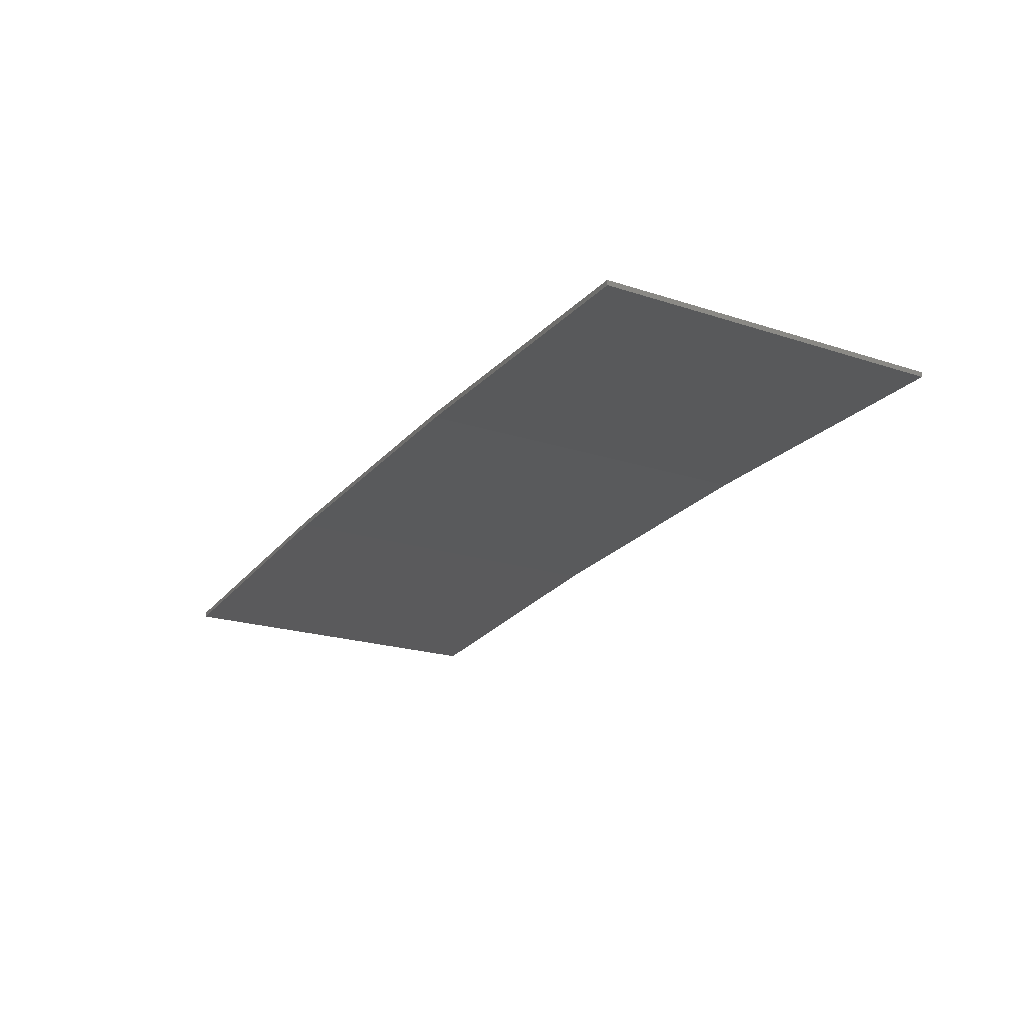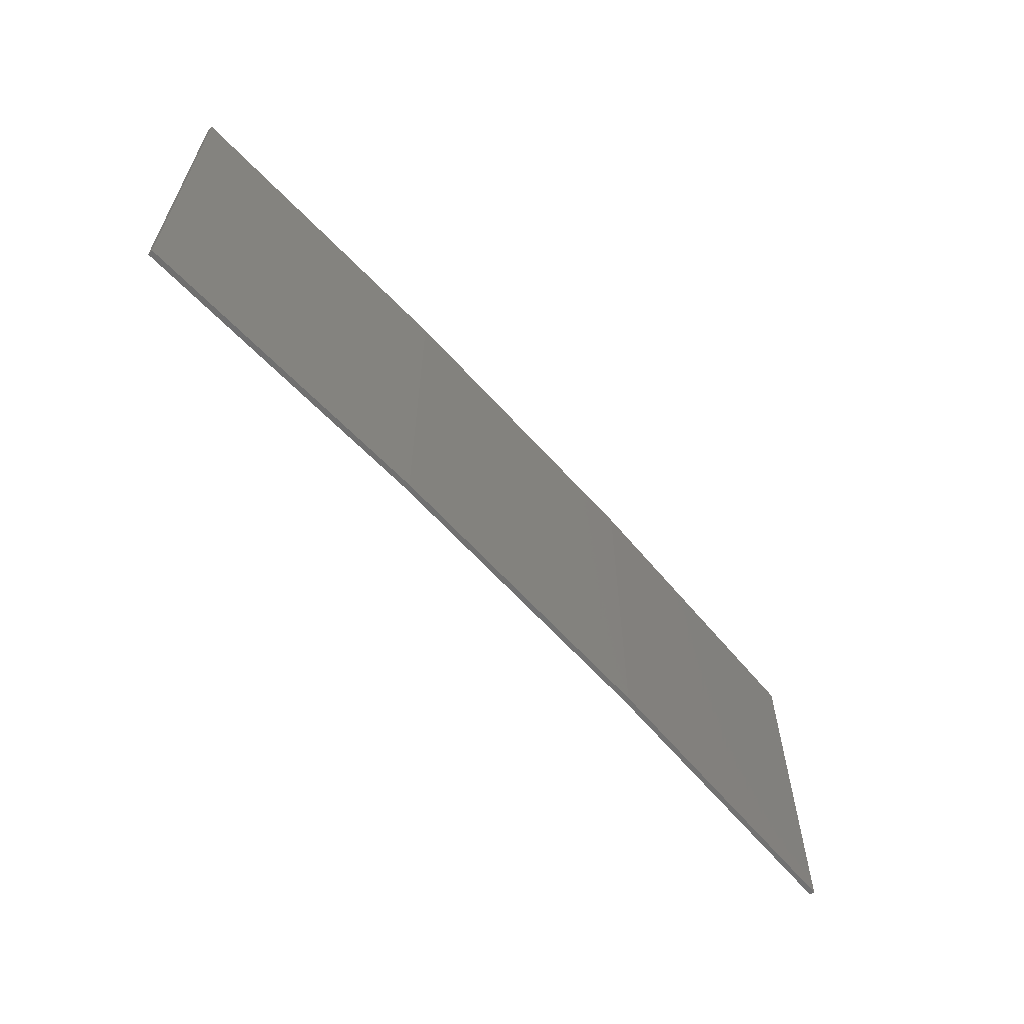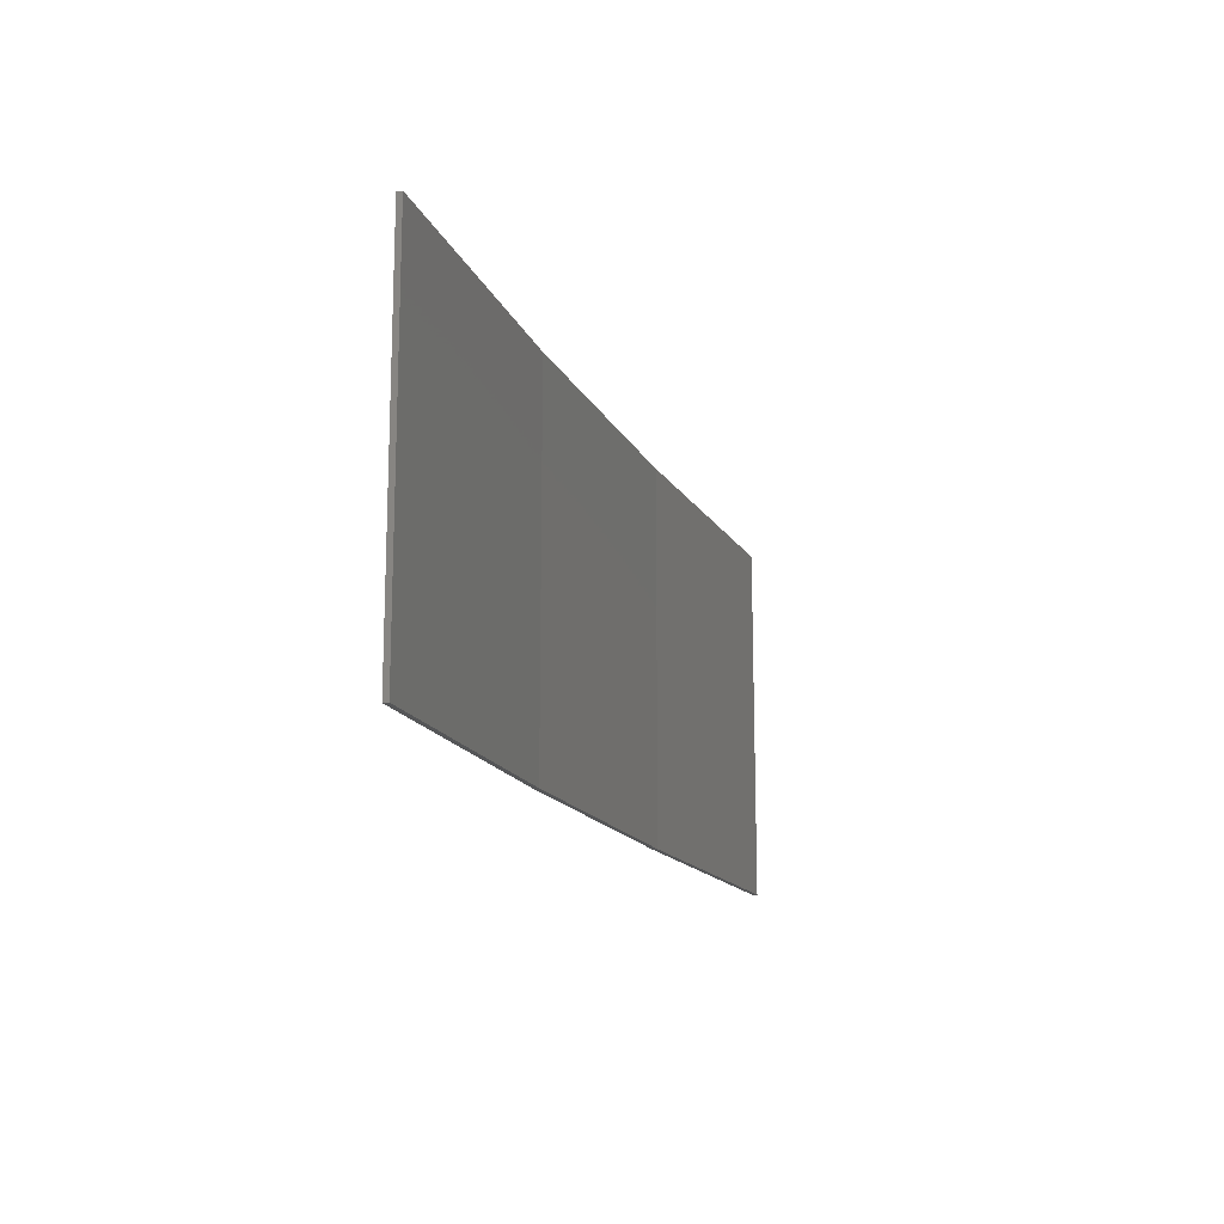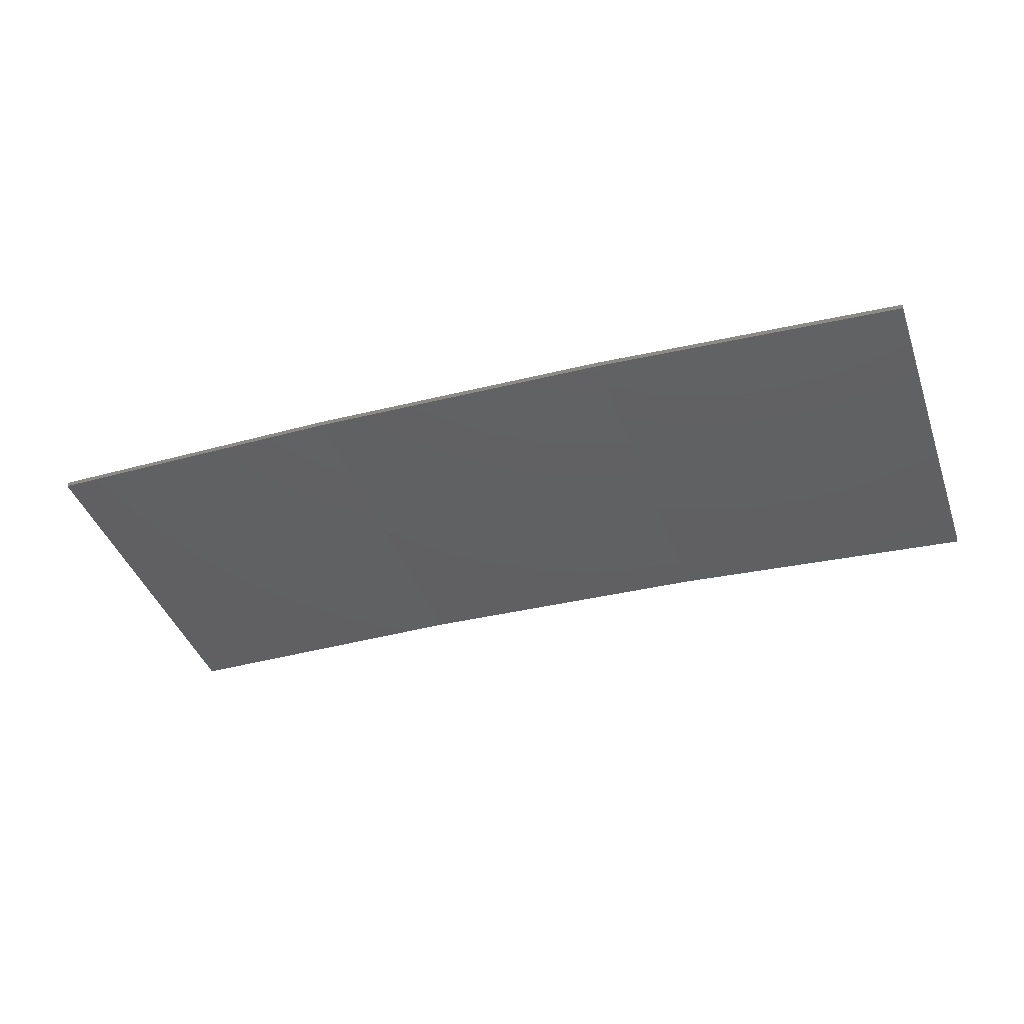
<metadata>
{"format":"stl","ext":"stl","renderer":"f3d","projection":"perspective","resolution":1024,"background":"white","views":[{"elev":-20.7,"azim":59.3,"up":"+Y"},{"elev":-61.8,"azim":134.6,"up":"+Z"},{"elev":-15.2,"azim":-68.6,"up":"+Z"},{"elev":-42.5,"azim":-160.9,"up":"+Y"}]}
</metadata>
<code>
# stl→obj: 16 verts, 28 faces
v -3.643 4.292 22.25
v -0.5779 4.351 22.25
v -0.5779 4.351 18.68
v -3.643 4.292 18.68
v -6.704 4.13 22.25
v -6.704 4.13 18.68
v -9.758 3.863 22.25
v -9.758 3.863 18.68
v -9.753 3.814 22.25
v -9.753 3.814 18.68
v -0.5778 4.301 18.68
v -3.641 4.242 22.25
v -3.641 4.242 18.68
v -6.701 4.08 18.68
v -0.5778 4.301 22.25
v -6.701 4.08 22.25
f 1 2 3
f 1 3 4
f 5 4 6
f 5 1 4
f 7 6 8
f 7 5 6
f 7 8 9
f 8 10 9
f 11 12 13
f 13 12 14
f 15 12 11
f 12 16 14
f 14 9 10
f 16 9 14
f 15 11 2
f 11 3 2
f 6 14 10
f 6 10 8
f 4 13 14
f 4 14 6
f 3 11 13
f 3 13 4
f 9 16 7
f 16 5 7
f 16 12 5
f 12 1 5
f 12 15 1
f 15 2 1

</code>
